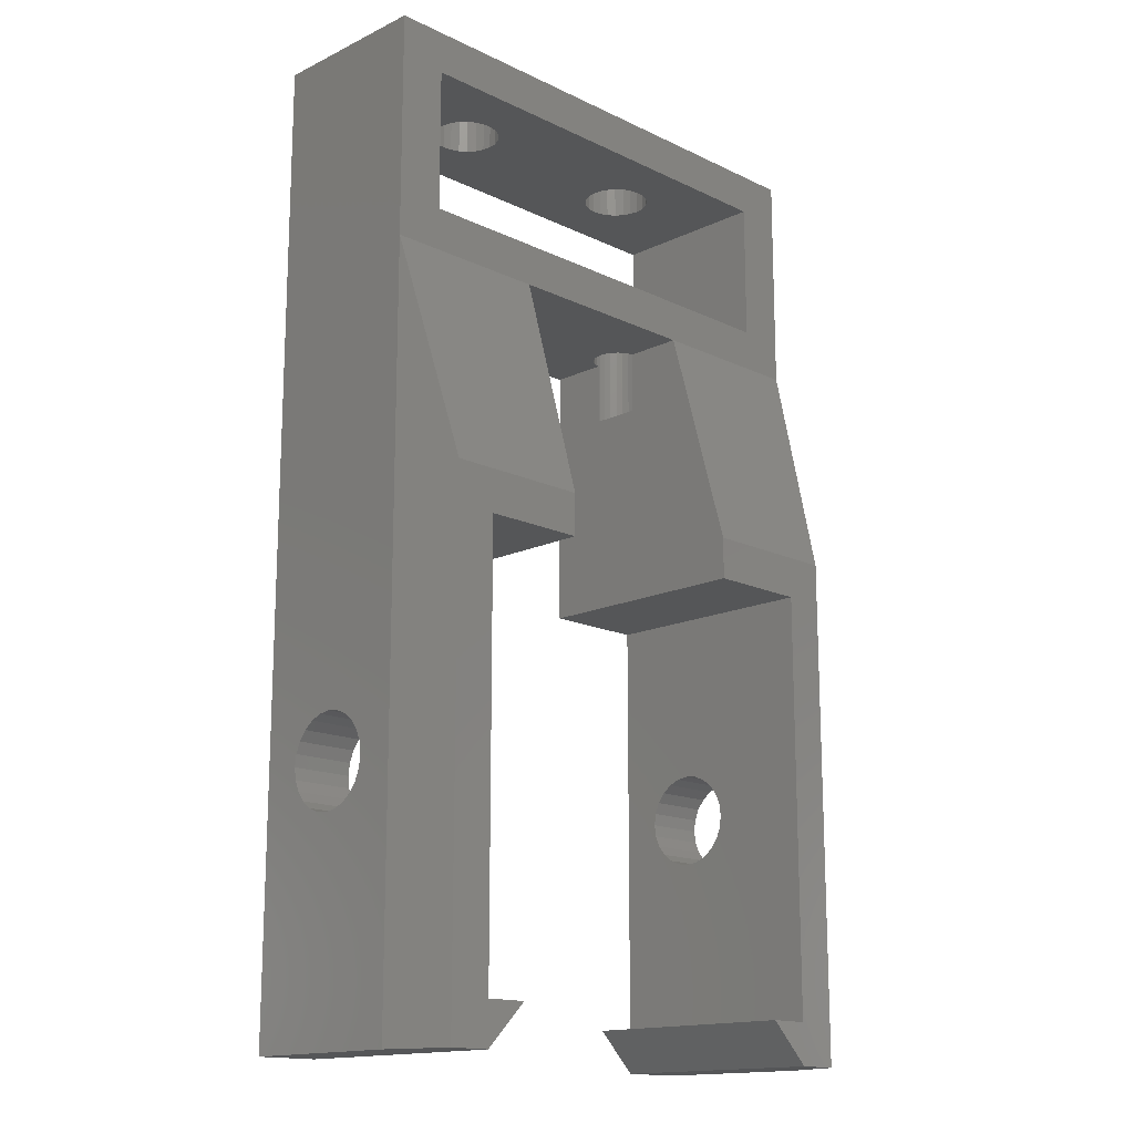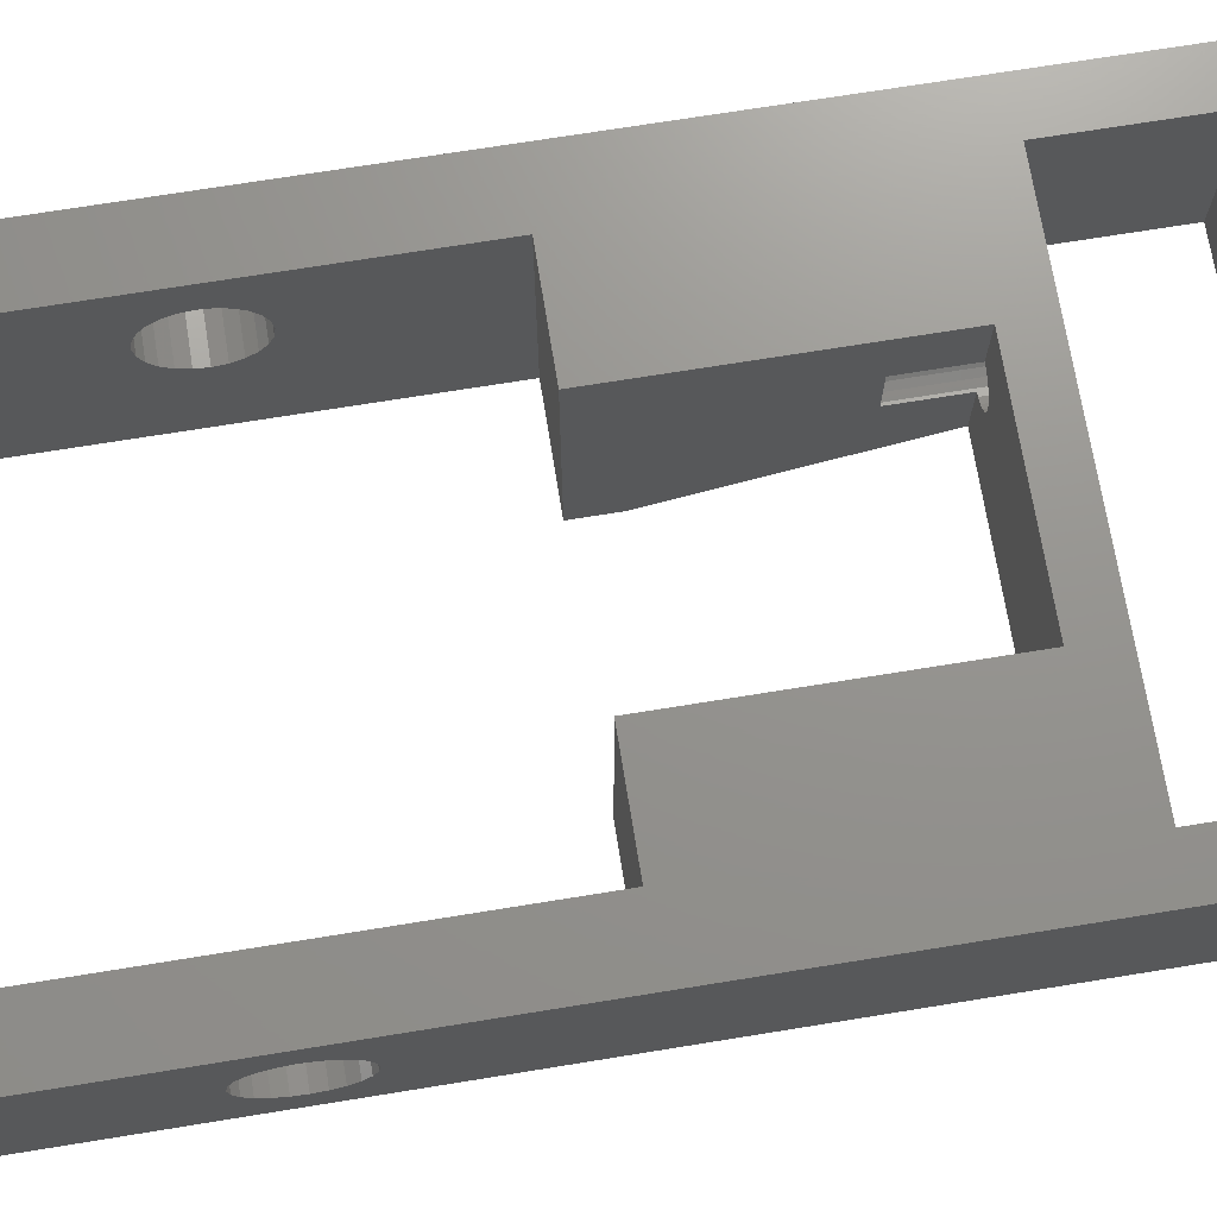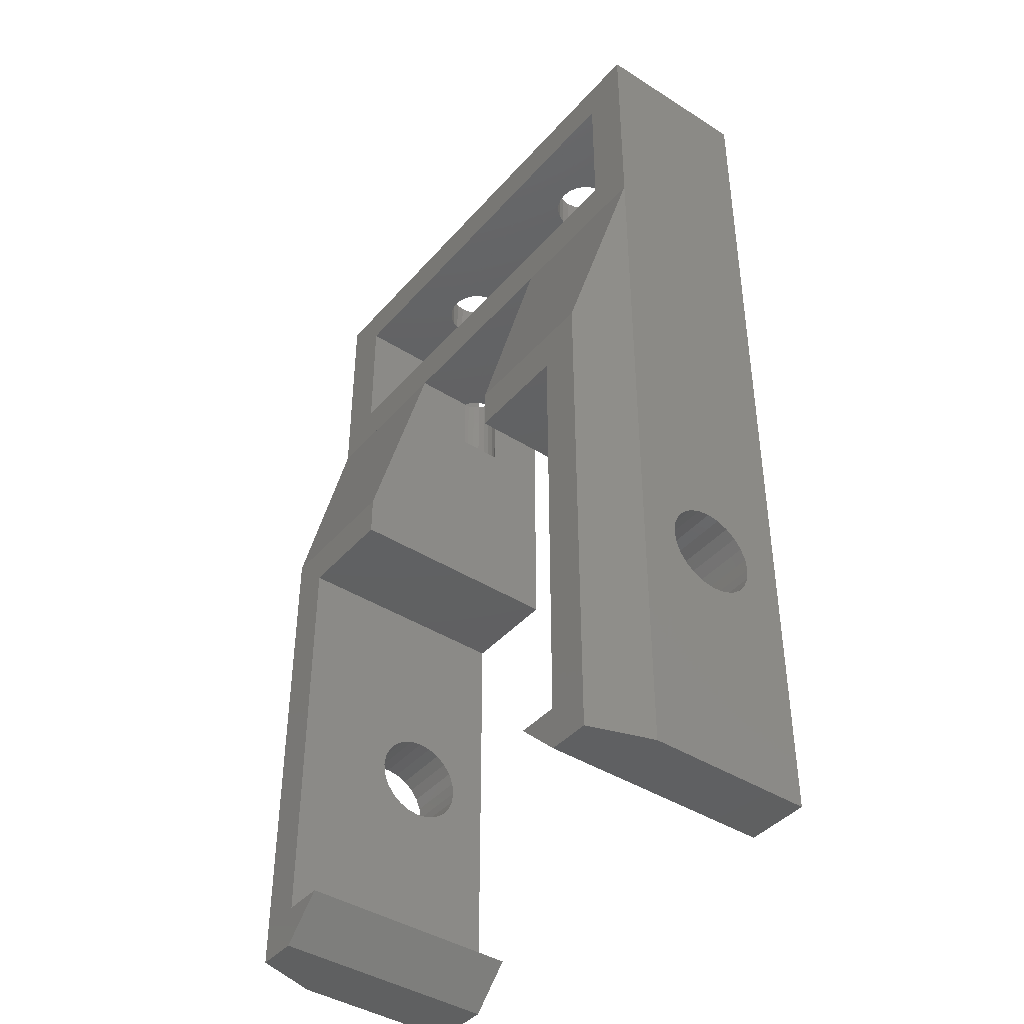
<metadata>
{"format":"stl","ext":"stl","renderer":"f3d","projection":"perspective","resolution":1024,"background":"white","views":[{"elev":-15.5,"azim":-45.1,"up":"+Z"},{"elev":71.3,"azim":-99.2,"up":"+Y"},{"elev":-41.9,"azim":52.7,"up":"+Z"}]}
</metadata>
<code>
# stl→obj: 345 verts, 714 faces
v -3.001 61.25 613
v -2.001 58.25 577.8
v -2.001 58.25 602.2
v -3.001 61.25 577.8
v 22.95 61.25 577.8
v 21.95 58.25 602.2
v 21.95 58.25 577.8
v 22.95 61.25 613
v -3.001 61.25 623.8
v 3.364 64.12 623.8
v -3 69.25 623.8
v 3.695 63.86 623.8
v 4.081 63.7 623.8
v 4.495 63.65 623.8
v 22.95 61.24 623.8
v 3.109 64.45 623.8
v 2.95 64.83 623.8
v 2.895 65.25 623.8
v 4.909 63.7 623.8
v 5.295 63.86 623.8
v 5.626 64.12 623.8
v 5.881 64.45 623.8
v 6.041 64.83 623.8
v 6.095 65.25 623.8
v 14.68 63.7 623.8
v 14.3 63.86 623.8
v 13.96 64.11 623.8
v 13.71 64.45 623.8
v 13.55 64.83 623.8
v 13.5 65.25 623.8
v 15.1 63.65 623.8
v 15.51 63.7 623.8
v 15.9 63.86 623.8
v 16.23 64.11 623.8
v 16.48 64.45 623.8
v 16.64 64.83 623.8
v 16.7 65.25 623.8
v 4.495 66.85 623.8
v 22.95 69.24 623.8
v 4.081 66.79 623.8
v 3.695 66.63 623.8
v 3.364 66.38 623.8
v 3.109 66.05 623.8
v 2.95 65.66 623.8
v 4.909 66.79 623.8
v 5.295 66.63 623.8
v 5.626 66.38 623.8
v 5.881 66.05 623.8
v 6.041 65.66 623.8
v 14.68 66.79 623.8
v 14.3 66.63 623.8
v 13.96 66.38 623.8
v 13.71 66.05 623.8
v 13.55 65.66 623.8
v 15.1 66.85 623.8
v 15.51 66.79 623.8
v 15.9 66.63 623.8
v 16.23 66.38 623.8
v 16.48 66.05 623.8
v 16.64 65.66 623.8
v 5.695 65.25 615
v 5.654 65.56 613
v 5.695 65.25 613
v 5.654 65.56 615
v 14.06 65.85 613
v 13.94 65.56 615
v 13.94 65.56 613
v 14.06 65.85 615
v 3.336 64.94 610
v 3.456 64.65 615
v 3.456 64.65 610
v 3.336 64.94 615
v 5.343 64.4 615
v 5.534 64.65 613
v 5.343 64.4 613
v 5.534 64.65 615
v 13.9 65.25 615
v 13.9 65.25 613
v 15.94 64.4 615
v 16.13 64.65 610
v 15.94 64.4 610
v 16.13 64.65 615
v 3.646 64.4 615
v 3.895 64.21 610
v 3.646 64.4 610
v 3.895 64.21 615
v 5.654 64.94 613
v 5.654 64.94 615
v 13.94 64.94 615
v 13.94 64.94 613
v 14.06 64.65 613
v 14.25 64.4 615
v 14.25 64.4 613
v 14.06 64.65 615
v 4.968 66.34 613
v 4.806 66.41 610
v 4.968 66.34 610
v 4.806 66.41 615
v 5.095 66.29 613
v 5.095 66.29 615
v 14.25 66.09 613
v 14.25 66.09 615
v 14.5 66.29 615
v 14.5 66.28 613
v 14.78 66.41 615
v 14.78 66.4 613
v 3.336 65.56 610
v 3.295 65.25 615
v 3.295 65.25 610
v 3.336 65.56 615
v 15.94 66.09 610
v 15.7 66.29 615
v 15.7 66.28 610
v 15.94 66.09 615
v 4.185 66.41 615
v 3.895 66.29 610
v 4.185 66.41 610
v 3.895 66.29 615
v 15.09 64.05 610
v 15.41 64.09 615
v 15.41 64.09 610
v 15.09 64.05 615
v 15.41 66.4 610
v 15.1 66.45 615
v 15.1 66.45 610
v 15.41 66.41 615
v 4.495 66.45 615
v 4.495 66.45 610
v 4.805 64.09 610
v 4.968 64.15 613
v 4.968 64.15 610
v 4.805 64.09 615
v 5.095 64.21 613
v 5.095 64.21 615
v 16.25 64.94 615
v 16.29 65.25 610
v 16.25 64.93 610
v 16.3 65.25 615
v 3.456 65.85 610
v 3.456 65.85 615
v 16.13 65.85 615
v 16.13 65.85 610
v 16.25 65.56 610
v 16.25 65.56 615
v 3.647 66.1 610
v 3.647 66.1 615
v 4.184 64.09 610
v 4.184 64.09 615
v 14.49 64.21 615
v 14.78 64.09 613
v 14.49 64.21 613
v 14.78 64.09 615
v 14.97 66.43 610
v 14.97 66.43 613
v 4.495 64.05 610
v 4.495 64.05 615
v 5.344 66.1 613
v 5.344 66.1 615
v 5.534 65.85 615
v 5.534 65.85 613
v 15.69 64.21 615
v 15.69 64.21 610
v 14.97 64.06 613
v 14.97 64.06 610
v -3 63.12 590.5
v -3 63.05 590
v -3 63.34 591.1
v -3 63.69 591.5
v -3 64.15 591.9
v -3 64.68 592.1
v -3 65.25 592.2
v -3 65.82 592.1
v -3 66.35 591.9
v -3 66.8 591.5
v -3 67.15 591.1
v -3 67.37 590.5
v -3 67.45 590
v -3 69.25 577.8
v -3 63.34 588.9
v -3 63.12 589.4
v -3 63.69 588.4
v -3 64.15 588.1
v -3 64.68 587.9
v -3 65.25 587.8
v -3 65.82 587.9
v -3 66.35 588.1
v -3 66.8 588.4
v -3 67.15 588.9
v -3 67.37 589.4
v 19.95 58.25 600.2
v 19.95 63.34 591.1
v 19.95 58.25 579.8
v 19.95 69.25 600.2
v 19.95 63.12 590.5
v 19.95 63.05 590
v 19.95 63.69 591.5
v 19.95 64.15 591.9
v 19.95 64.68 592.1
v 19.95 65.25 592.2
v 19.95 65.81 592.1
v 19.95 66.35 591.9
v 19.95 66.8 591.5
v 19.95 67.15 591.1
v 19.95 67.37 590.5
v 19.95 67.45 590
v 19.95 63.34 588.9
v 19.95 69.25 579.8
v 19.95 63.12 589.4
v 19.95 63.69 588.4
v 19.95 64.15 588.1
v 19.95 64.68 587.8
v 19.95 65.25 587.8
v 19.95 65.81 587.8
v 19.95 66.35 588.1
v 19.95 66.8 588.4
v 19.95 67.15 588.9
v 19.95 67.37 589.4
v 14.97 69.25 600.2
v 14.97 58.25 600.2
v 1.734e-10 69.25 600.2
v 4.968 58.25 600.2
v -0.0006394 58.25 600.2
v 4.968 69.25 600.2
v -0.0006394 58.25 579.8
v -0.0004712 63.34 588.9
v 1.696e-10 69.25 579.8
v -0.0004887 63.12 589.4
v -0.0004947 63.05 590
v -0.0004433 63.69 588.4
v -0.0004069 64.15 588.1
v -0.0003646 64.68 587.9
v -0.0003192 65.25 587.8
v -0.0002737 65.82 587.9
v -0.0002314 66.35 588.1
v -0.0001951 66.8 588.4
v -0.0001672 67.15 588.9
v -0.0001496 67.37 589.4
v -0.0001436 67.45 590
v -0.0004712 63.34 591.1
v -0.0004887 63.12 590.5
v -0.0004433 63.69 591.5
v -0.0004069 64.15 591.9
v -0.0003646 64.68 592.1
v -0.0003192 65.25 592.2
v -0.0002737 65.82 592.1
v -0.0002314 66.35 591.9
v -0.0001951 66.8 591.5
v -0.0001672 67.15 591.1
v -0.0001496 67.37 590.5
v 4.968 69.25 613
v 9.968 69.25 613
v 14.97 69.25 613
v 14.97 61.25 613
v 4.968 61.25 613
v 22.95 67.37 590.5
v 22.95 67.45 590
v 22.95 67.37 589.4
v 22.95 67.15 588.9
v 22.95 66.8 588.4
v 22.95 66.35 588.1
v 22.95 65.81 587.8
v 22.95 65.25 587.8
v 22.95 64.68 587.8
v 22.95 64.15 588.1
v 22.95 63.69 588.4
v 22.95 63.34 588.9
v 22.95 63.12 589.4
v 22.95 63.05 590
v 22.95 63.12 590.5
v 22.95 63.34 591.1
v 22.95 63.69 591.5
v 22.95 64.15 591.9
v 22.95 64.68 592.1
v 22.95 65.25 592.2
v 22.95 65.81 592.1
v 22.95 66.35 591.9
v 22.95 66.8 591.5
v 22.95 67.15 591.1
v 2 58.25 579.8
v 2 69.25 579.8
v 17.95 69.25 579.8
v 17.95 58.25 579.8
v 19.95 69.25 577.8
v 19.95 58.25 577.8
v 22.95 69.25 577.8
v 1.696e-10 69.25 577.8
v -0.0006394 58.25 577.8
v 4.909 63.7 621.8
v 5.295 63.86 621.8
v 5.626 64.12 621.8
v 5.881 64.45 621.8
v 6.041 64.83 621.8
v 6.095 65.25 621.8
v 6.041 65.66 621.8
v 5.881 66.05 621.8
v 5.626 66.38 621.8
v 5.295 66.63 621.8
v 4.909 66.79 621.8
v 4.495 66.85 621.8
v 4.081 66.79 621.8
v 3.695 66.63 621.8
v 3.364 66.38 621.8
v 3.109 66.05 621.8
v 2.95 65.66 621.8
v 2.895 65.25 621.8
v 2.95 64.83 621.8
v 3.109 64.45 621.8
v 3.364 64.12 621.8
v 3.695 63.86 621.8
v 4.081 63.7 621.8
v 4.495 63.65 621.8
v 13.71 66.05 621.8
v 13.55 65.66 621.8
v 13.5 65.25 621.8
v 13.55 64.83 621.8
v 13.71 64.45 621.8
v 13.96 64.11 621.8
v 14.3 63.86 621.8
v 14.68 63.7 621.8
v 15.1 63.65 621.8
v 15.51 63.7 621.8
v 15.9 63.86 621.8
v 16.23 64.11 621.8
v 16.48 64.45 621.8
v 16.64 64.83 621.8
v 16.7 65.25 621.8
v 16.64 65.66 621.8
v 16.48 66.05 621.8
v 16.23 66.38 621.8
v 15.9 66.63 621.8
v 15.51 66.79 621.8
v 15.1 66.85 621.8
v 14.68 66.79 621.8
v 14.3 66.63 621.8
v 13.96 66.38 621.8
v 20.64 69.24 621.8
v 20.64 61.25 615
v 20.64 61.24 621.8
v 20.64 69.25 615
v -0.7054 61.25 615
v -0.7045 69.25 621.8
v -0.7054 61.25 621.8
v -0.7045 69.25 615
v 4.968 58.25 602.2
v 14.97 58.25 602.2
f 1 2 3
f 2 1 4
f 5 6 7
f 6 5 8
f 9 10 11
f 10 9 12
f 12 9 13
f 13 9 14
f 14 9 15
f 11 10 16
f 11 16 17
f 11 17 18
f 14 15 19
f 19 15 20
f 20 15 21
f 21 15 22
f 22 15 23
f 23 15 24
f 24 15 25
f 24 25 26
f 24 26 27
f 24 27 28
f 24 28 29
f 24 29 30
f 25 15 31
f 31 15 32
f 32 15 33
f 33 15 34
f 34 15 35
f 35 15 36
f 36 15 37
f 11 38 39
f 38 11 40
f 40 11 41
f 41 11 42
f 42 11 43
f 43 11 44
f 44 11 18
f 39 38 45
f 39 45 46
f 39 46 47
f 39 47 48
f 39 48 49
f 39 49 24
f 39 24 50
f 50 24 51
f 51 24 52
f 52 24 53
f 53 24 54
f 54 24 30
f 39 50 55
f 39 55 56
f 39 56 57
f 39 57 58
f 39 58 59
f 39 59 60
f 39 60 37
f 39 37 15
f 61 62 63
f 62 61 64
f 65 66 67
f 66 65 68
f 69 70 71
f 70 69 72
f 73 74 75
f 74 73 76
f 67 77 78
f 77 67 66
f 79 80 81
f 80 79 82
f 83 84 85
f 84 83 86
f 76 87 74
f 87 76 88
f 78 89 90
f 89 78 77
f 91 92 93
f 92 91 94
f 95 96 97
f 96 95 98
f 98 95 99
f 98 99 100
f 101 68 65
f 68 101 102
f 103 101 104
f 101 103 102
f 105 104 106
f 104 105 103
f 107 108 109
f 108 107 110
f 111 112 113
f 112 111 114
f 115 116 117
f 116 115 118
f 119 120 121
f 120 119 122
f 123 124 125
f 124 123 126
f 127 117 128
f 117 127 115
f 129 130 131
f 130 129 132
f 130 132 133
f 133 132 134
f 135 136 137
f 136 135 138
f 109 72 69
f 72 109 108
f 71 83 85
f 83 71 70
f 139 110 107
f 110 139 140
f 141 111 142
f 111 141 114
f 113 126 123
f 126 113 112
f 138 143 136
f 143 138 144
f 82 137 80
f 137 82 135
f 144 142 143
f 142 144 141
f 118 145 116
f 145 118 146
f 145 140 139
f 140 145 146
f 86 147 84
f 147 86 148
f 149 150 151
f 150 149 152
f 96 127 128
f 127 96 98
f 124 153 125
f 153 124 154
f 154 105 106
f 105 154 124
f 148 155 147
f 155 148 156
f 133 73 75
f 73 133 134
f 155 132 129
f 132 155 156
f 92 151 93
f 151 92 149
f 157 100 99
f 100 157 158
f 90 94 91
f 94 90 89
f 159 157 160
f 157 159 158
f 121 161 162
f 161 121 120
f 64 160 62
f 160 64 159
f 163 119 164
f 119 163 122
f 122 163 150
f 122 150 152
f 88 63 87
f 63 88 61
f 162 79 81
f 79 162 161
f 9 165 166
f 165 9 11
f 165 11 167
f 167 11 168
f 168 11 169
f 169 11 170
f 170 11 171
f 171 11 172
f 172 11 173
f 173 11 174
f 174 11 175
f 175 11 176
f 176 11 177
f 177 11 178
f 4 179 178
f 179 4 180
f 180 4 166
f 166 4 1
f 166 1 9
f 178 179 181
f 178 181 182
f 178 182 183
f 178 183 184
f 178 184 185
f 178 185 186
f 178 186 187
f 178 187 188
f 178 188 189
f 178 189 177
f 190 191 192
f 191 190 193
f 192 191 194
f 192 194 195
f 191 193 196
f 196 193 197
f 197 193 198
f 198 193 199
f 199 193 200
f 200 193 201
f 201 193 202
f 202 193 203
f 203 193 204
f 204 193 205
f 192 206 207
f 206 192 208
f 208 192 195
f 207 206 209
f 207 209 210
f 207 210 211
f 207 211 212
f 207 212 213
f 207 213 214
f 207 214 215
f 207 215 216
f 207 216 217
f 207 217 205
f 207 205 193
f 218 190 219
f 190 218 193
f 220 221 222
f 221 220 223
f 224 225 222
f 225 224 226
f 222 225 227
f 222 227 228
f 225 226 229
f 229 226 230
f 230 226 231
f 231 226 232
f 232 226 233
f 233 226 234
f 234 226 235
f 235 226 236
f 236 226 237
f 237 226 238
f 222 239 220
f 239 222 240
f 240 222 228
f 220 239 241
f 220 241 242
f 220 242 243
f 220 243 244
f 220 244 245
f 220 245 246
f 220 246 247
f 220 247 248
f 220 248 249
f 220 249 238
f 220 238 226
f 250 99 95
f 99 250 251
f 99 251 157
f 157 251 160
f 160 251 62
f 62 251 63
f 251 67 78
f 67 251 252
f 67 252 65
f 65 252 101
f 101 252 104
f 104 252 106
f 106 252 154
f 130 253 254
f 253 130 133
f 253 133 75
f 253 75 74
f 253 74 87
f 253 87 63
f 253 63 251
f 253 251 90
f 90 251 78
f 253 90 91
f 253 91 93
f 253 93 151
f 253 151 150
f 253 150 163
f 238 189 237
f 189 238 177
f 249 177 238
f 177 249 176
f 248 176 249
f 176 248 175
f 247 175 248
f 175 247 174
f 174 246 173
f 246 174 247
f 173 245 172
f 245 173 246
f 172 244 171
f 244 172 245
f 171 243 170
f 243 171 244
f 170 242 169
f 242 170 243
f 169 241 168
f 241 169 242
f 167 241 239
f 241 167 168
f 165 239 240
f 239 165 167
f 166 240 228
f 240 166 165
f 180 228 227
f 228 180 166
f 179 227 225
f 227 179 180
f 181 225 229
f 225 181 179
f 229 182 181
f 182 229 230
f 230 183 182
f 183 230 231
f 231 184 183
f 184 231 232
f 232 185 184
f 185 232 233
f 233 186 185
f 186 233 234
f 234 187 186
f 187 234 235
f 236 187 235
f 187 236 188
f 237 188 236
f 188 237 189
f 255 205 256
f 205 255 204
f 256 217 257
f 217 256 205
f 257 216 258
f 216 257 217
f 258 215 259
f 215 258 216
f 260 215 214
f 215 260 259
f 261 214 213
f 214 261 260
f 262 213 212
f 213 262 261
f 263 212 211
f 212 263 262
f 264 211 210
f 211 264 263
f 265 210 209
f 210 265 264
f 206 265 209
f 265 206 266
f 208 266 206
f 266 208 267
f 195 267 208
f 267 195 268
f 194 268 195
f 268 194 269
f 191 269 194
f 269 191 270
f 196 270 191
f 270 196 271
f 197 271 196
f 271 197 272
f 198 272 197
f 272 198 273
f 199 273 198
f 273 199 274
f 200 274 199
f 274 200 275
f 201 275 200
f 275 201 276
f 202 276 201
f 276 202 277
f 277 203 278
f 203 277 202
f 278 204 255
f 204 278 203
f 279 226 224
f 226 279 280
f 192 281 282
f 281 192 207
f 283 7 284
f 7 283 285
f 7 285 5
f 281 284 282
f 284 281 283
f 286 279 287
f 279 286 280
f 178 2 4
f 2 178 286
f 2 286 287
f 69 107 109
f 107 69 71
f 107 71 139
f 139 71 85
f 139 85 145
f 145 85 84
f 145 84 116
f 116 84 147
f 116 147 117
f 117 147 155
f 117 155 128
f 128 155 129
f 128 129 96
f 96 129 131
f 96 131 97
f 119 153 164
f 153 119 125
f 125 119 121
f 125 121 123
f 123 121 162
f 123 162 113
f 113 162 81
f 113 81 111
f 111 81 80
f 111 80 142
f 142 80 137
f 142 137 143
f 143 137 136
f 288 20 289
f 20 288 19
f 289 21 290
f 21 289 20
f 21 291 290
f 291 21 22
f 22 292 291
f 292 22 23
f 23 293 292
f 293 23 24
f 24 294 293
f 294 24 49
f 49 295 294
f 295 49 48
f 48 296 295
f 296 48 47
f 296 46 297
f 46 296 47
f 297 45 298
f 45 297 46
f 298 38 299
f 38 298 45
f 38 300 299
f 300 38 40
f 40 301 300
f 301 40 41
f 41 302 301
f 302 41 42
f 302 43 303
f 43 302 42
f 303 44 304
f 44 303 43
f 304 18 305
f 18 304 44
f 305 17 306
f 17 305 18
f 306 16 307
f 16 306 17
f 307 10 308
f 10 307 16
f 10 309 308
f 309 10 12
f 12 310 309
f 310 12 13
f 13 311 310
f 311 13 14
f 311 19 288
f 19 311 14
f 312 54 313
f 54 312 53
f 313 30 314
f 30 313 54
f 314 29 315
f 29 314 30
f 315 28 316
f 28 315 29
f 316 27 317
f 27 316 28
f 27 318 317
f 318 27 26
f 26 319 318
f 319 26 25
f 25 320 319
f 320 25 31
f 320 32 321
f 32 320 31
f 321 33 322
f 33 321 32
f 322 34 323
f 34 322 33
f 34 324 323
f 324 34 35
f 35 325 324
f 325 35 36
f 36 326 325
f 326 36 37
f 37 327 326
f 327 37 60
f 60 328 327
f 328 60 59
f 59 329 328
f 329 59 58
f 329 57 330
f 57 329 58
f 330 56 331
f 56 330 57
f 331 55 332
f 55 331 56
f 55 333 332
f 333 55 50
f 50 334 333
f 334 50 51
f 51 335 334
f 335 51 52
f 335 53 312
f 53 335 52
f 336 337 338
f 337 336 339
f 340 341 342
f 341 340 343
f 340 83 343
f 83 340 86
f 86 340 148
f 148 340 337
f 343 83 70
f 343 70 72
f 343 72 108
f 148 337 156
f 156 337 132
f 132 337 134
f 134 337 73
f 73 337 76
f 76 337 88
f 88 337 61
f 61 337 149
f 61 149 92
f 61 92 94
f 61 94 89
f 61 89 77
f 149 337 152
f 152 337 122
f 122 337 120
f 120 337 161
f 161 337 79
f 79 337 82
f 82 337 135
f 135 337 138
f 343 115 339
f 115 343 118
f 118 343 146
f 146 343 140
f 140 343 110
f 110 343 108
f 339 115 127
f 339 127 98
f 339 98 100
f 339 100 158
f 339 158 159
f 339 159 64
f 339 64 61
f 339 61 103
f 103 61 102
f 102 61 68
f 68 61 66
f 66 61 77
f 339 103 105
f 339 105 124
f 339 124 126
f 339 126 112
f 339 112 114
f 339 114 141
f 339 141 144
f 339 144 138
f 339 138 337
f 341 304 305
f 304 341 303
f 303 341 302
f 302 341 301
f 301 341 300
f 300 341 336
f 300 336 299
f 299 336 298
f 298 336 297
f 297 336 296
f 296 336 295
f 295 336 294
f 294 336 293
f 293 336 333
f 293 333 334
f 293 334 335
f 293 335 312
f 293 312 313
f 293 313 314
f 333 336 332
f 332 336 331
f 331 336 330
f 330 336 329
f 329 336 328
f 328 336 327
f 327 336 326
f 326 336 338
f 342 310 338
f 310 342 309
f 309 342 308
f 308 342 341
f 308 341 307
f 307 341 306
f 306 341 305
f 338 310 311
f 338 311 288
f 338 288 289
f 338 289 290
f 338 290 291
f 338 291 292
f 338 292 293
f 338 293 319
f 319 293 318
f 318 293 317
f 317 293 316
f 316 293 315
f 315 293 314
f 338 319 320
f 338 320 321
f 338 321 322
f 338 322 323
f 338 323 324
f 338 324 325
f 338 325 326
f 11 286 178
f 286 11 226
f 226 11 220
f 220 11 343
f 220 343 250
f 250 343 251
f 251 343 252
f 252 343 339
f 343 11 341
f 281 285 283
f 285 281 207
f 285 207 39
f 39 207 193
f 39 193 339
f 339 193 218
f 339 218 252
f 39 339 336
f 39 336 341
f 39 341 11
f 250 223 220
f 280 286 226
f 344 222 221
f 279 2 287
f 2 279 224
f 2 224 3
f 3 224 222
f 3 222 344
f 254 3 344
f 3 254 1
f 221 254 344
f 254 221 223
f 254 223 131
f 131 223 97
f 97 223 95
f 95 223 250
f 130 254 131
f 5 267 268
f 267 5 266
f 266 5 285
f 266 285 265
f 265 285 264
f 264 285 263
f 263 285 262
f 262 285 261
f 261 285 260
f 260 285 259
f 259 285 258
f 258 285 257
f 257 285 256
f 256 285 39
f 8 39 15
f 39 8 269
f 269 8 5
f 269 5 268
f 39 269 270
f 39 270 271
f 39 271 272
f 39 272 273
f 39 273 274
f 39 274 275
f 39 275 276
f 39 276 277
f 39 277 278
f 39 278 255
f 39 255 256
f 6 284 7
f 284 6 192
f 192 6 190
f 190 6 219
f 219 6 345
f 282 284 192
f 163 164 253
f 253 219 345
f 219 253 218
f 218 253 164
f 218 164 153
f 218 153 154
f 218 154 252
f 8 337 253
f 337 8 15
f 337 15 338
f 338 15 342
f 253 1 254
f 1 253 340
f 1 340 9
f 340 253 337
f 9 340 342
f 9 342 15
f 8 345 6
f 345 8 253

</code>
